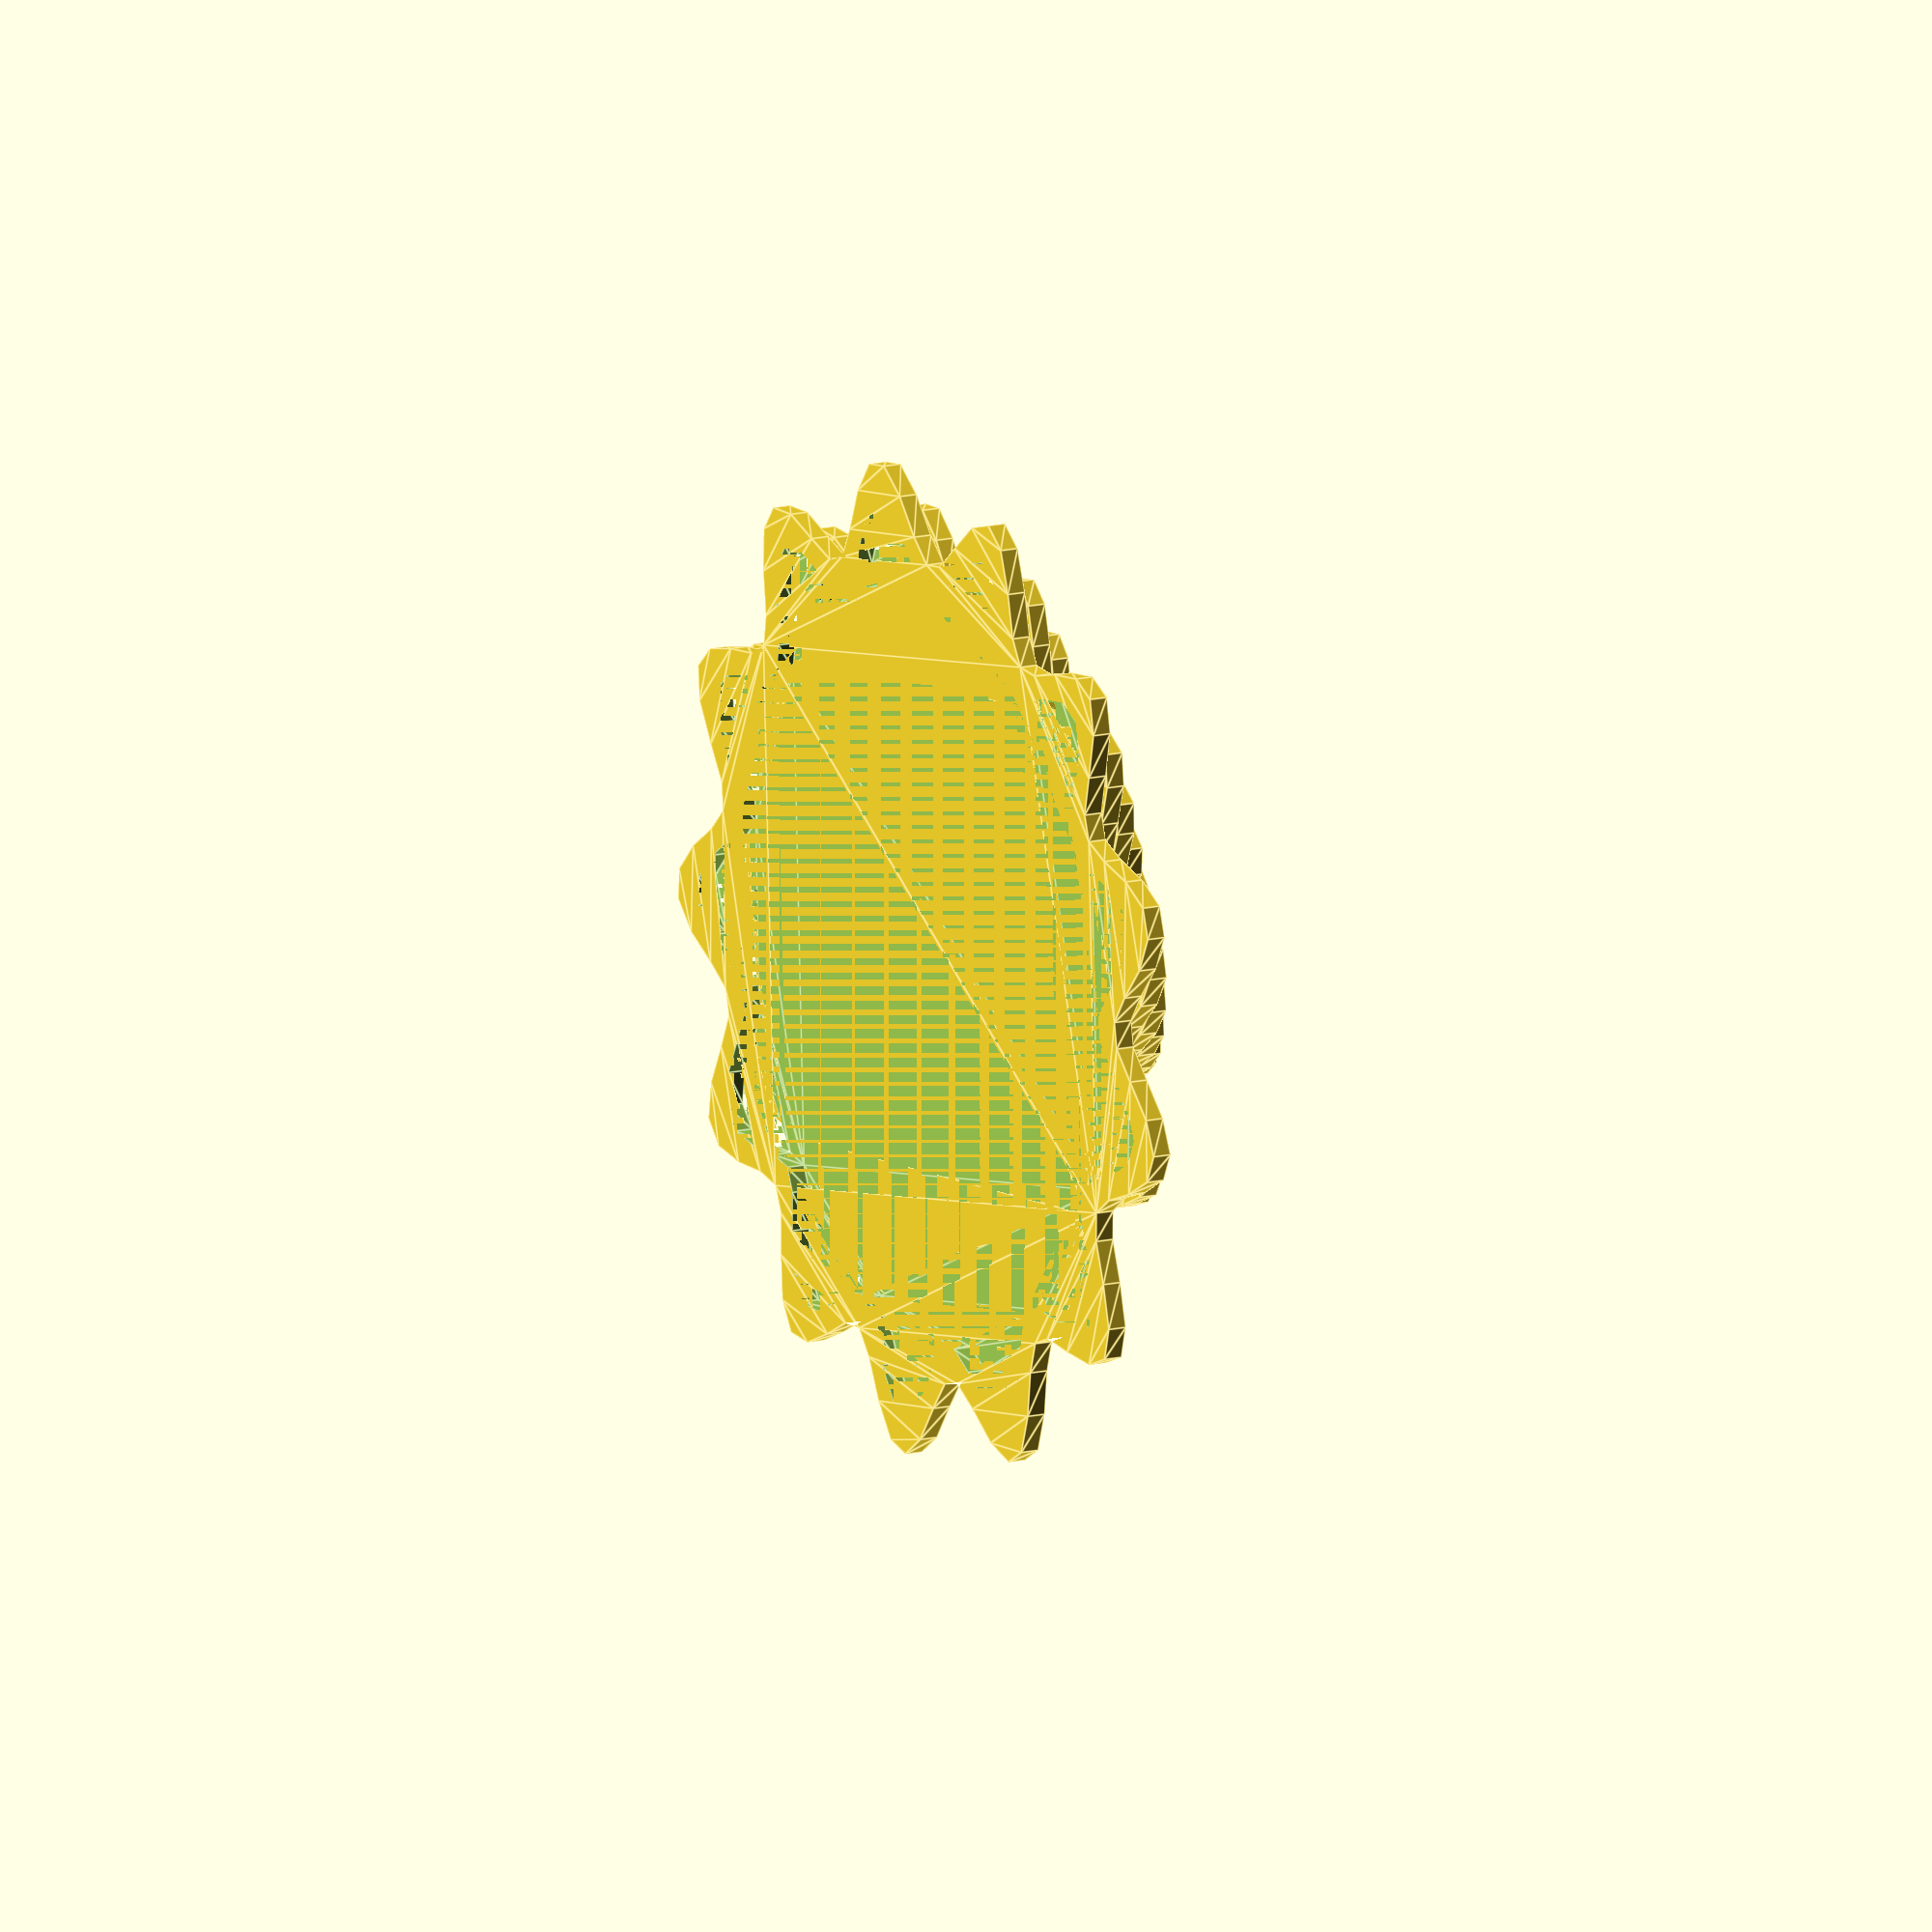
<openscad>
/*
ornamental bowl created using a series of rotate sinusoidal rings

created with OpenSCAD version 2015.03-1

*/



// independent parameters
n_leafs = 13;   // number of leaves
ripple = 0.1;   // amount of sinusoidal ripple
thickness=5;    // thickness of each ring
w = 10;        // width of each ring
r_min=70;      // radius of innner ring
ang = 5;        // offset angle
num_layers=5;   // number of rings.  the base is not counted
n_p = 100;     // number of points to evaluate

// derived parameters
r_max = r_min + 16*w;


// helper function
function radius( r_avg, f, n, ang ) = r_avg*(1 + f*sin(n*ang));

function f_sin_poly( ang, r_avg, f, n ) = [ radius(r_avg, f, n, ang)*cos(ang),
radius(r_avg, f, n, ang)*sin(ang) ];


l_points = [for(i=[0:n_p]) f_sin_poly(i*360/n_p, r_min, ripple, n_leafs)];

// creates a (non-hollow) sinusoidal ring
module ring(t, r) {
	linear_extrude(height=t) scale(r/70) polygon( points=l_points );
}

// sinusoidal ring.  uses ring() defined above
module hollow_ring(t, r, w) {
	difference() {
		ring(t, r+w);
		ring(t, r);
	}
}


// base layer (not hollow)
ring(thickness, r_min);

// additional rings
for( i=[1:num_layers] )
	rotate(ang*i) translate([0,0,i*thickness]) hollow_ring(thickness,r_min+(i-1)*w,w);




</openscad>
<views>
elev=346.3 azim=236.6 roll=61.8 proj=o view=edges
</views>
